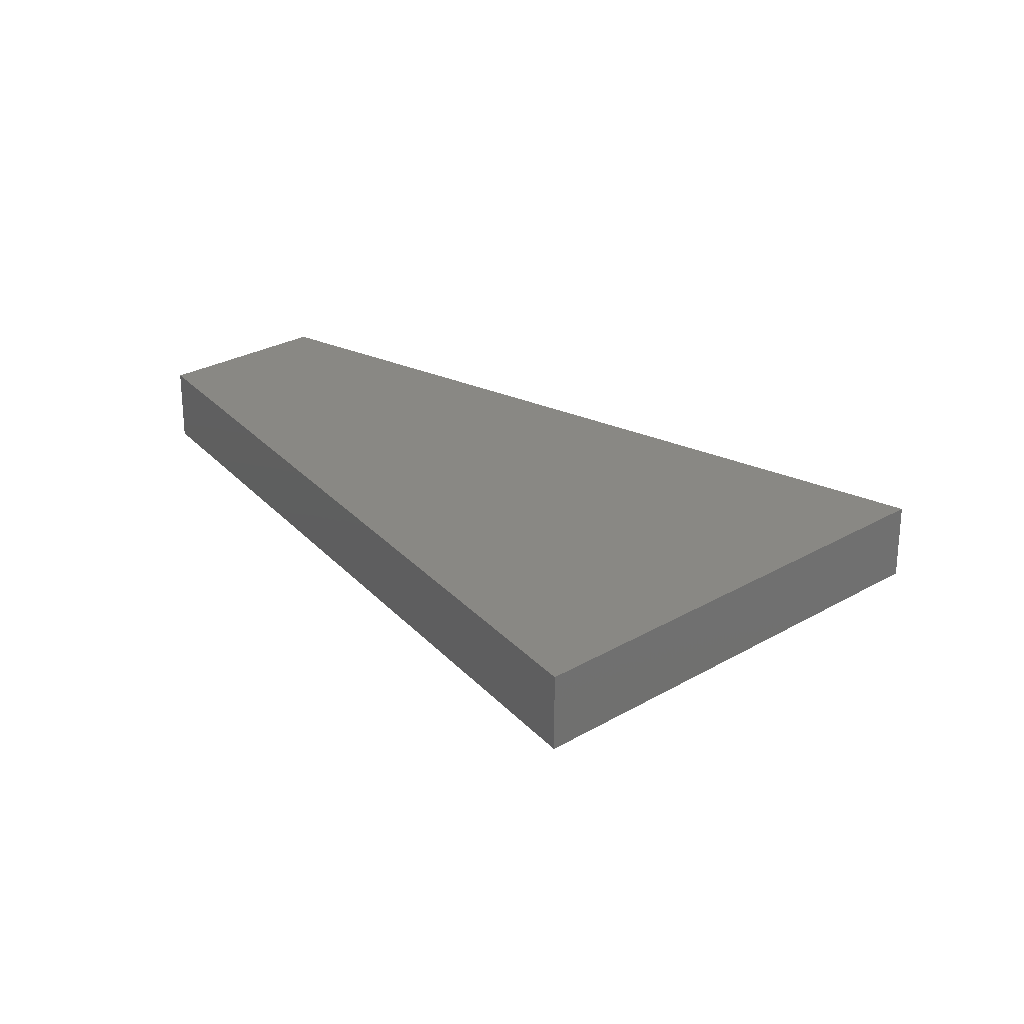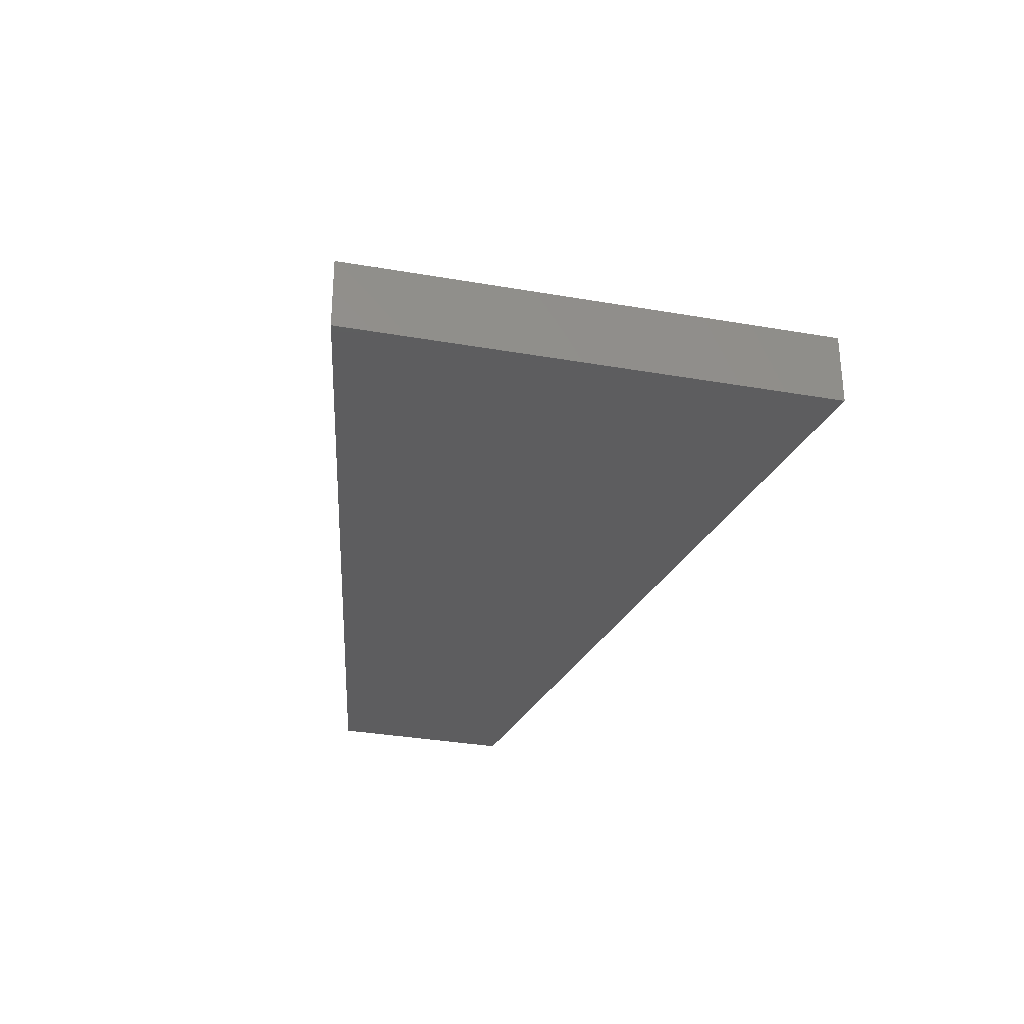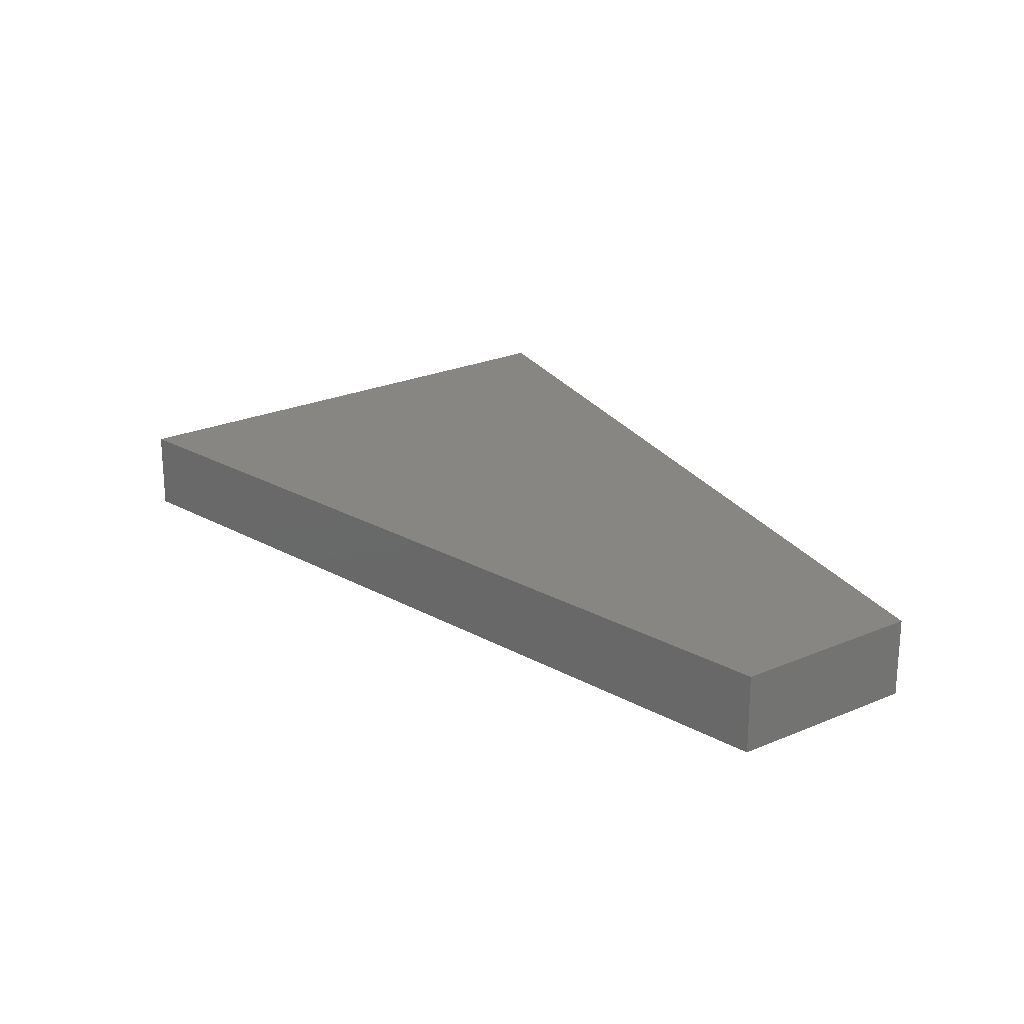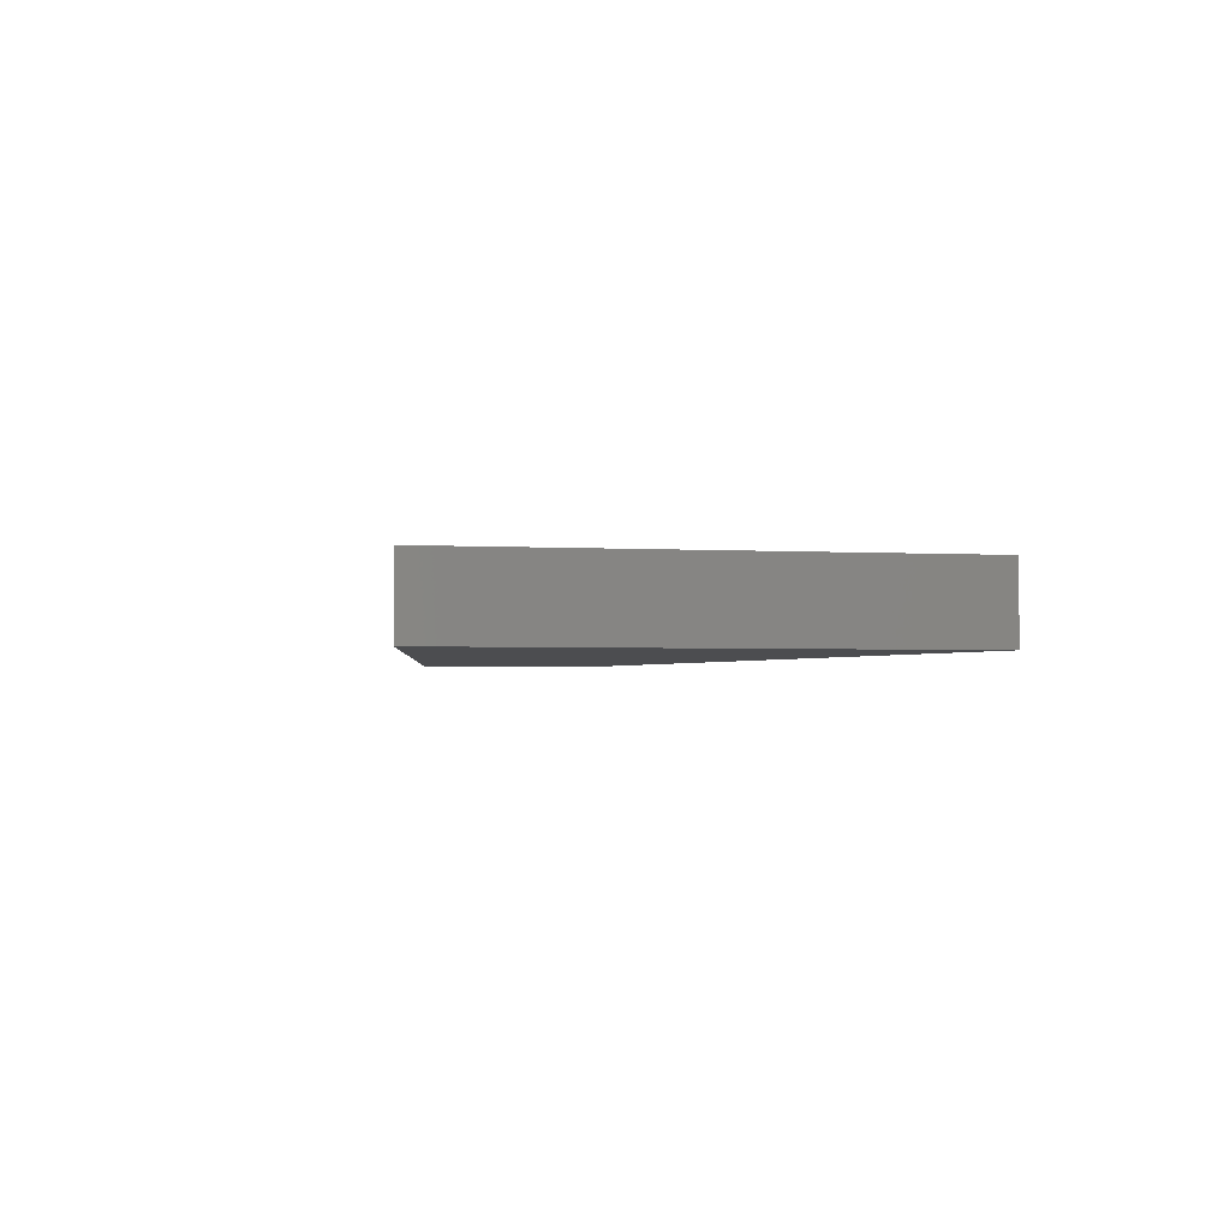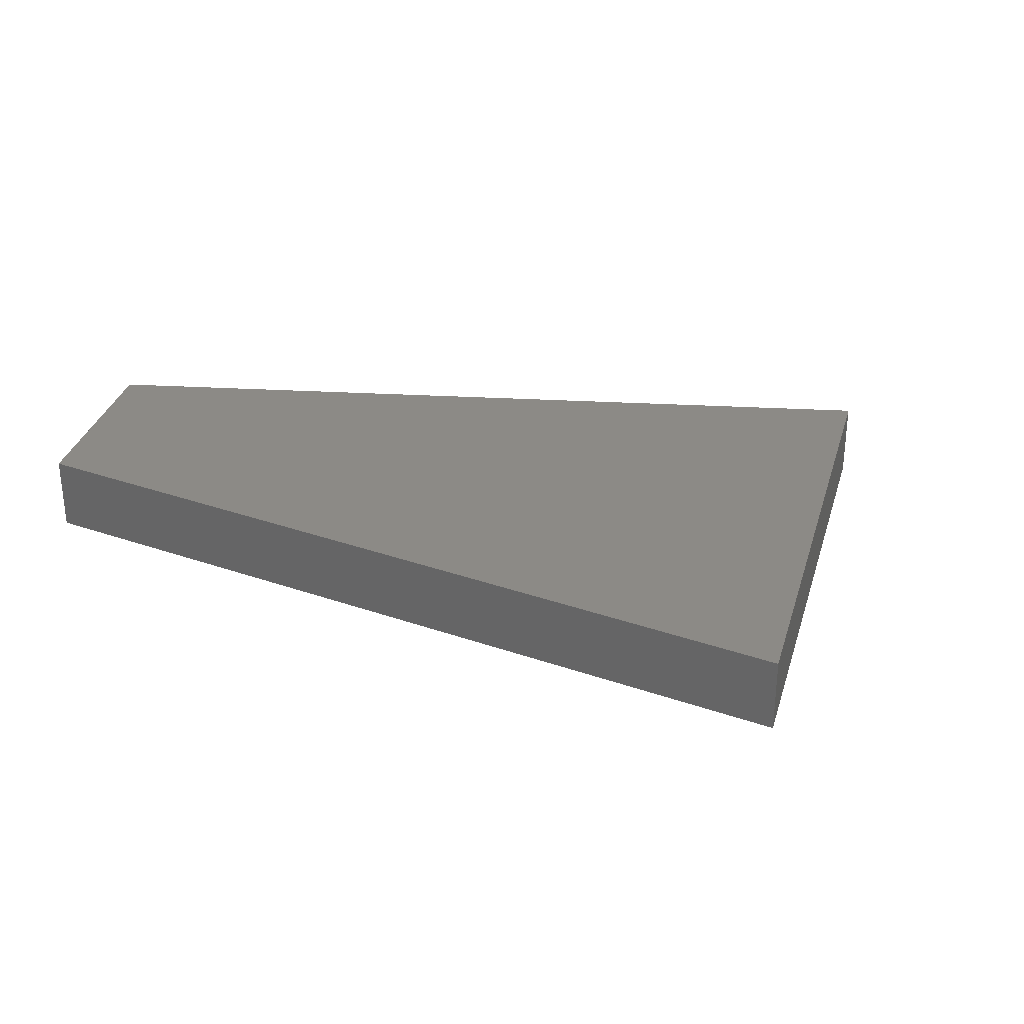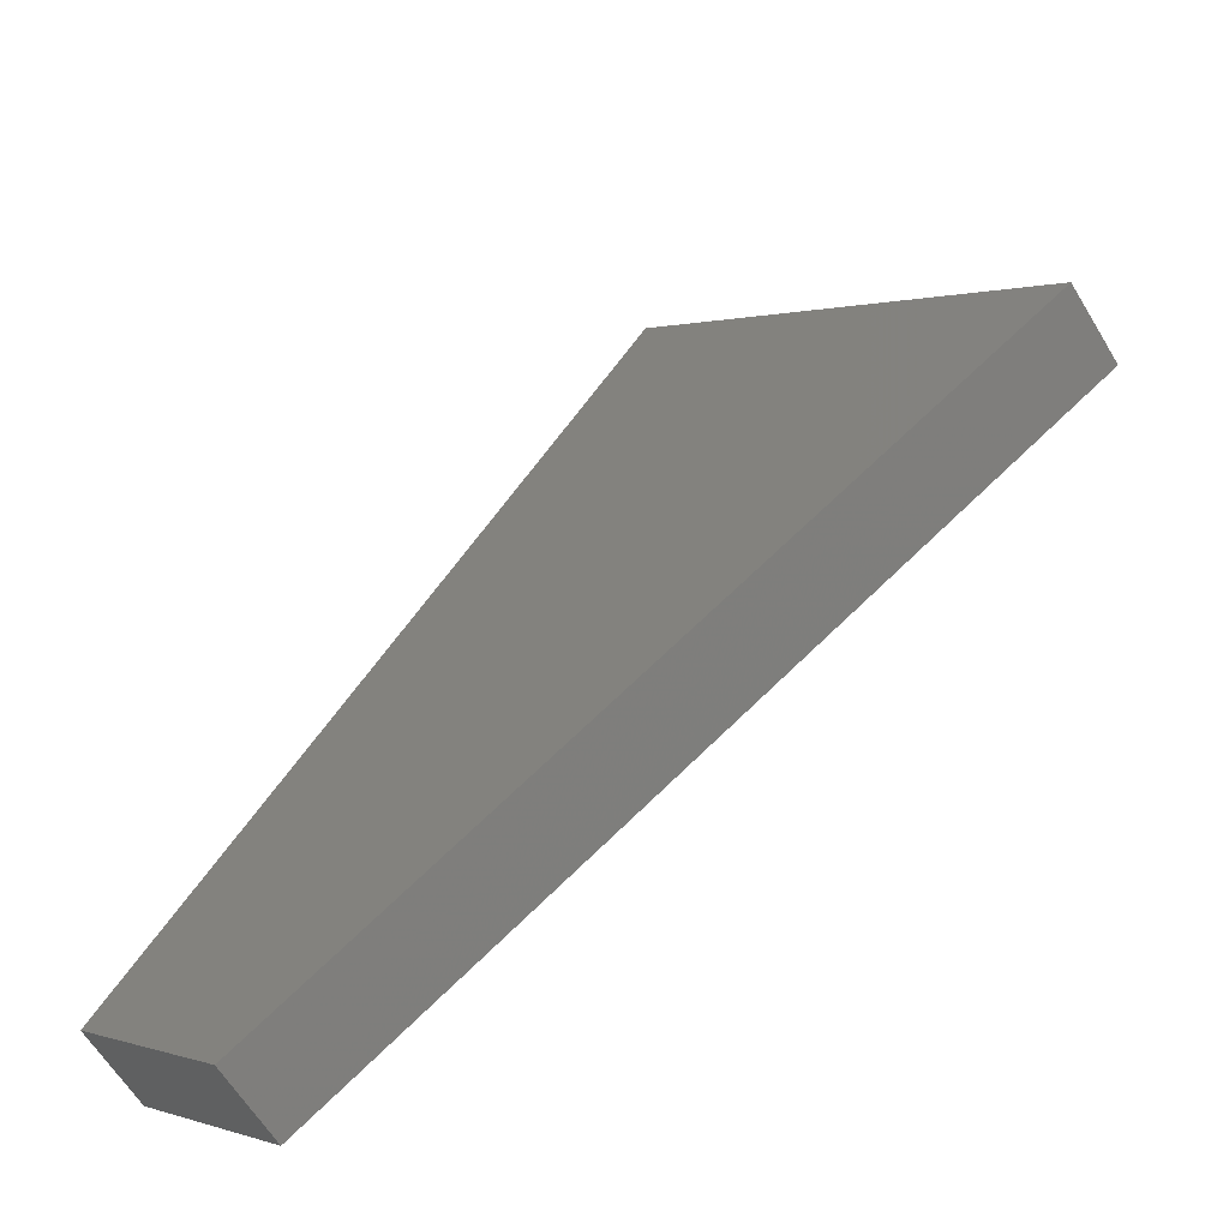
<metadata>
{"format":"stl","ext":"stl","renderer":"f3d","projection":"perspective","resolution":1024,"background":"white","views":[{"elev":26.3,"azim":-177.8,"up":"+Z"},{"elev":-32.6,"azim":-148.7,"up":"+Z"},{"elev":23.6,"azim":9.1,"up":"+Z"},{"elev":-2.2,"azim":-148.8,"up":"+Z"},{"elev":32.1,"azim":150.3,"up":"+Z"},{"elev":-62.0,"azim":-148.9,"up":"+Y"}]}
</metadata>
<code>
# stl→obj: 12 verts, 20 faces
v -983.9 663.7 -1650
v -983.9 663.7 -1550
v -1436 968.4 -1550
v -532.1 358.9 -1650
v -532.1 358.9 -1550
v -1436 968.4 -1650
v -968.4 1436 -1550
v -968.4 1436 -1650
v -358.9 532.1 -1650
v -663.7 983.9 -1650
v -663.7 983.9 -1550
v -358.9 532.1 -1550
f 1 2 3
f 2 1 4
f 4 5 2
f 3 6 1
f 6 3 7
f 7 8 6
f 9 10 11
f 7 11 10
f 10 8 7
f 11 12 9
f 9 12 5
f 5 4 9
f 8 10 1
f 10 9 4
f 4 1 10
f 1 6 8
f 11 2 5
f 7 3 2
f 2 11 7
f 5 12 11

</code>
